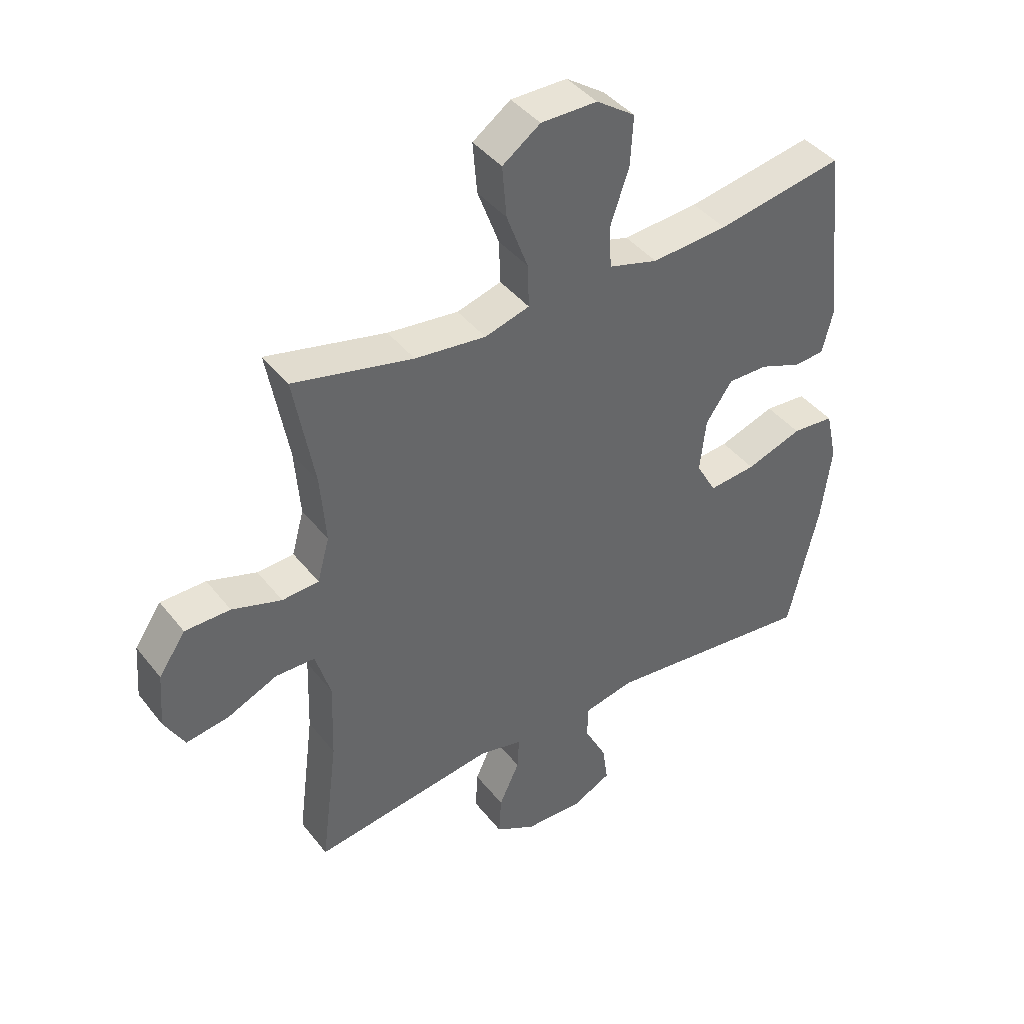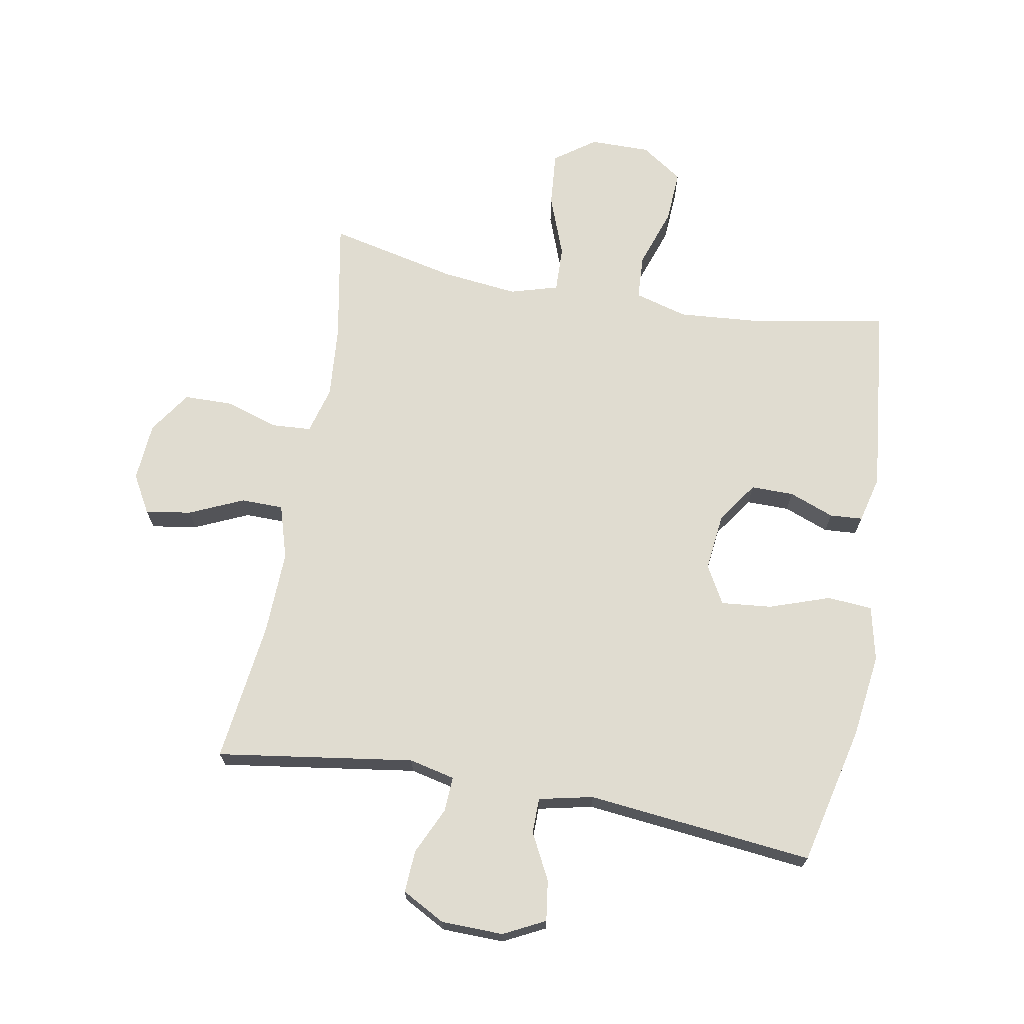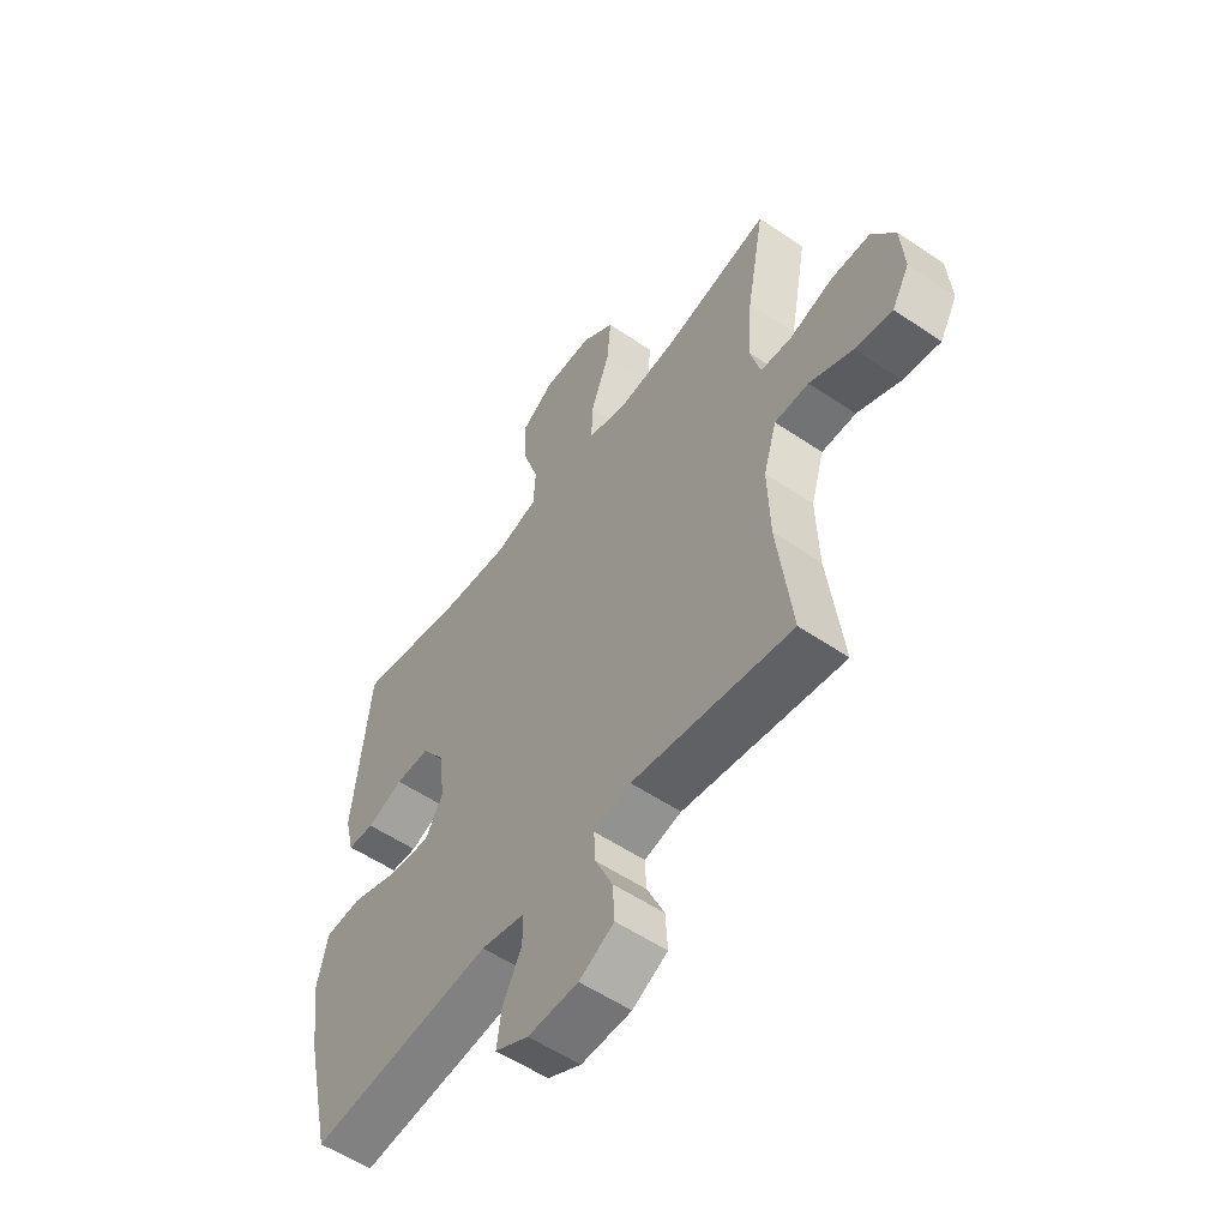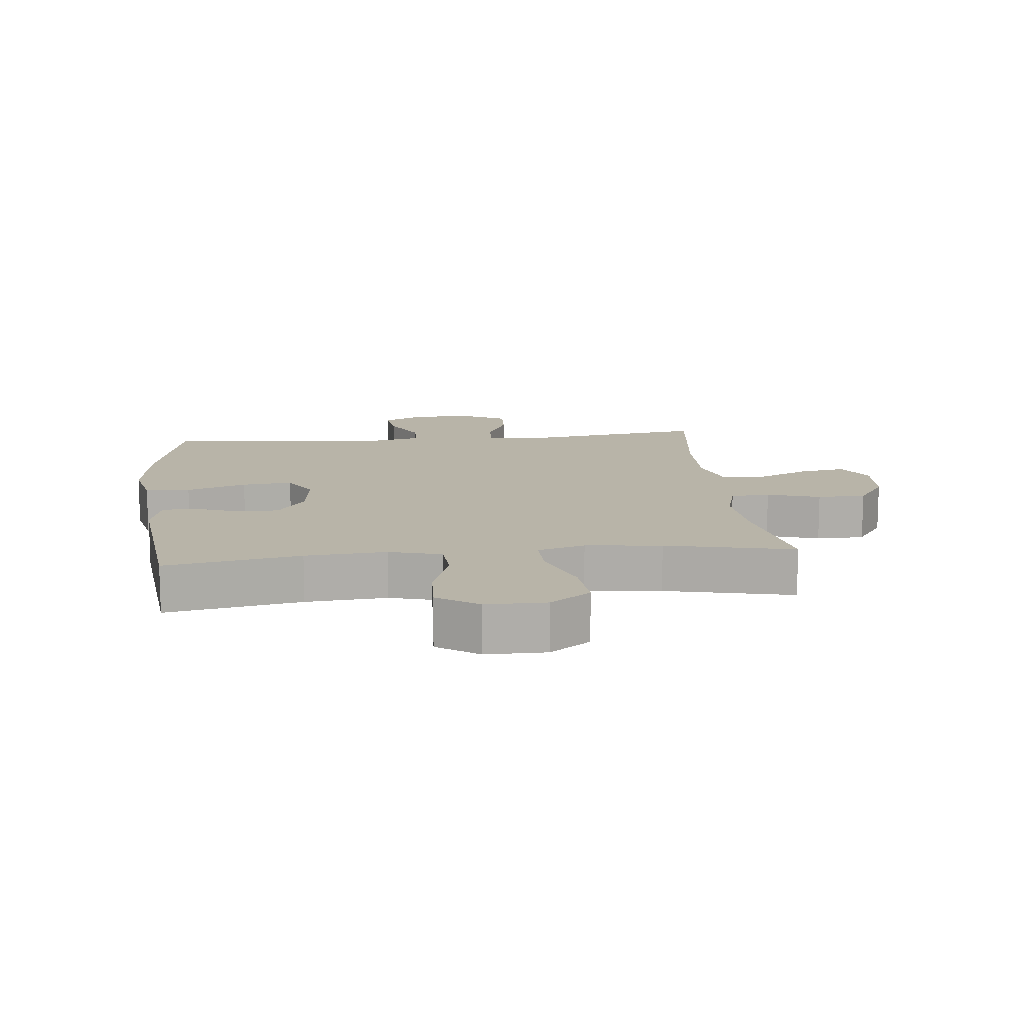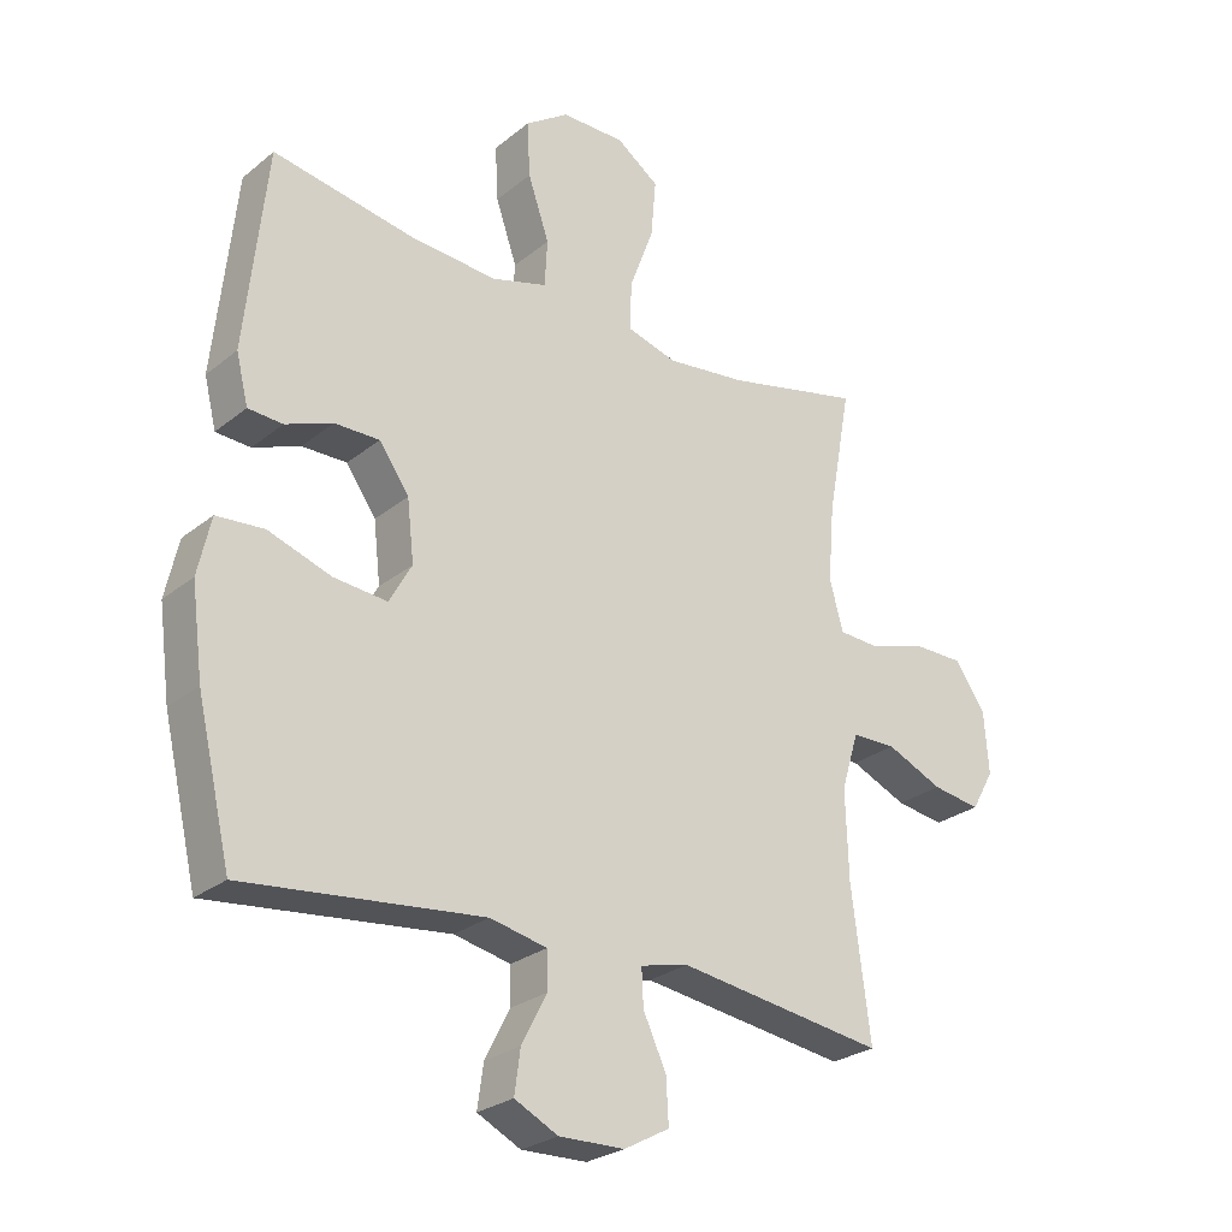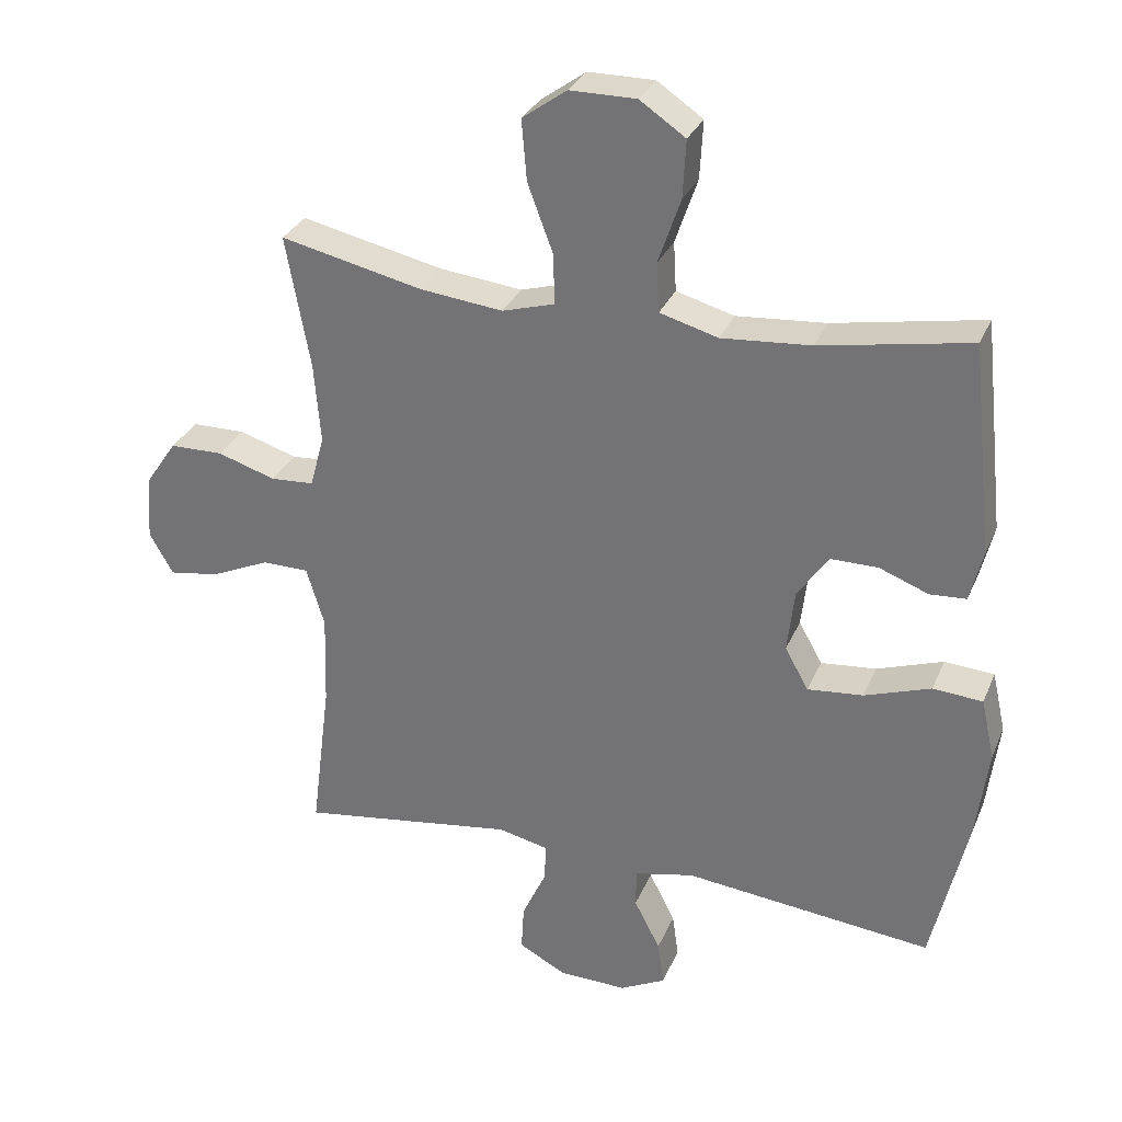
<metadata>
{"format":"obj","ext":"obj","renderer":"f3d","projection":"perspective","resolution":1024,"background":"white","views":[{"elev":41.4,"azim":145.4,"up":"+Z"},{"elev":69.7,"azim":-169.8,"up":"+Y"},{"elev":-55.2,"azim":54.4,"up":"+Z"},{"elev":13.0,"azim":-6.0,"up":"+Y"},{"elev":-26.2,"azim":-38.6,"up":"+Z"},{"elev":30.4,"azim":-159.9,"up":"+Z"}]}
</metadata>
<code>
o path2526
v 0.4481 0.0375 -0.2747
v 0.4437 0.0375 -0.138
v 0.4702 0.0375 -0.05031
v 0.539 0.0375 -0.04941
v 0.6267 0.0375 -0.08868
v 0.7012 0.0375 -0.1005
v 0.7363 0.0375 -0.03857
v 0.7289 0.0375 0.05742
v 0.6821 0.0375 0.1264
v 0.603 0.0375 0.1275
v 0.5168 0.0375 0.1003
v 0.4526 0.0375 0.1045
v 0.4316 0.0375 0.1816
v 0.4412 0.0375 0.2997
v 0.4773 0.0375 0.4973
v 0.268 0.0375 0.4503
v 0.144 0.0375 0.4363
v 0.06602 0.0375 0.4591
v 0.06836 0.0375 0.5338
v 0.1058 0.0375 0.6342
v 0.1134 0.0375 0.7234
v 0.04738 0.0375 0.7708
v -0.05079 0.0375 0.7711
v -0.1183 0.0375 0.7252
v -0.1136 0.0375 0.6395
v -0.08063 0.0375 0.5431
v -0.0847 0.0375 0.4704
v -0.1708 0.0375 0.4463
v -0.3032 0.0375 0.4568
v -0.5246 0.0375 0.4973
v -0.558 0.0375 0.1854
v -0.5394 0.0375 0.1096
v -0.4857 0.0375 0.1061
v -0.4127 0.0375 0.134
v -0.343 0.0375 0.1344
v -0.2967 0.0375 0.06794
v -0.2861 0.0375 -0.02589
v -0.3211 0.0375 -0.08799
v -0.4035 0.0375 -0.07996
v -0.5016 0.0375 -0.04613
v -0.5751 0.0375 -0.05153
v -0.5951 0.0375 -0.1408
v -0.5775 0.0375 -0.277
v -0.5246 0.0375 -0.5044
v -0.1558 0.0375 -0.4654
v -0.06768 0.0375 -0.4847
v -0.06686 0.0375 -0.5419
v -0.1056 0.0375 -0.6173
v -0.1147 0.0375 -0.6835
v -0.04737 0.0375 -0.7176
v 0.05385 0.0375 -0.7155
v 0.1241 0.0375 -0.6775
v 0.1202 0.0375 -0.6085
v 0.08464 0.0375 -0.5317
v 0.08181 0.0375 -0.4748
v 0.1565 0.0375 -0.4576
v 0.4773 0.0375 -0.5044
v 0.4481 -0.0375 -0.2747
v 0.4437 -0.0375 -0.138
v 0.4702 -0.0375 -0.05031
v 0.539 -0.0375 -0.04941
v 0.6267 -0.0375 -0.08868
v 0.7012 -0.0375 -0.1005
v 0.7363 -0.0375 -0.03857
v 0.7289 -0.0375 0.05742
v 0.6821 -0.0375 0.1264
v 0.603 -0.0375 0.1275
v 0.5168 -0.0375 0.1003
v 0.4526 -0.0375 0.1045
v 0.4316 -0.0375 0.1816
v 0.4412 -0.0375 0.2997
v 0.4773 -0.0375 0.4973
v 0.268 -0.0375 0.4503
v 0.144 -0.0375 0.4363
v 0.06602 -0.0375 0.4591
v 0.06836 -0.0375 0.5338
v 0.1058 -0.0375 0.6342
v 0.1134 -0.0375 0.7234
v 0.04738 -0.0375 0.7708
v -0.05079 -0.0375 0.7711
v -0.1183 -0.0375 0.7252
v -0.1136 -0.0375 0.6395
v -0.08063 -0.0375 0.5431
v -0.0847 -0.0375 0.4704
v -0.1708 -0.0375 0.4463
v -0.3032 -0.0375 0.4568
v -0.5246 -0.0375 0.4973
v -0.558 -0.0375 0.1854
v -0.5394 -0.0375 0.1096
v -0.4857 -0.0375 0.1061
v -0.4127 -0.0375 0.134
v -0.343 -0.0375 0.1344
v -0.2967 -0.0375 0.06794
v -0.2861 -0.0375 -0.02589
v -0.3211 -0.0375 -0.08799
v -0.4035 -0.0375 -0.07996
v -0.5016 -0.0375 -0.04613
v -0.5751 -0.0375 -0.05153
v -0.5951 -0.0375 -0.1408
v -0.5775 -0.0375 -0.277
v -0.5246 -0.0375 -0.5044
v -0.1558 -0.0375 -0.4654
v -0.06768 -0.0375 -0.4847
v -0.06686 -0.0375 -0.5419
v -0.1056 -0.0375 -0.6173
v -0.1147 -0.0375 -0.6835
v -0.04737 -0.0375 -0.7176
v 0.05385 -0.0375 -0.7155
v 0.1241 -0.0375 -0.6775
v 0.1202 -0.0375 -0.6085
v 0.08464 -0.0375 -0.5317
v 0.08181 -0.0375 -0.4748
v 0.1565 -0.0375 -0.4576
v 0.4773 -0.0375 -0.5044
v 0.04738 0.0375 0.7708
v -0.05079 0.0375 0.7711
v -0.1183 0.0375 0.7252
v 0.1134 0.0375 0.7234
v -0.1136 0.0375 0.6395
v 0.1058 0.0375 0.6342
v -0.08063 0.0375 0.5431
v 0.06836 0.0375 0.5338
v -0.0847 0.0375 0.4704
v -0.0847 0.0375 0.4704
v 0.06602 0.0375 0.4591
v 0.06602 0.0375 0.4591
v -0.3032 0.0375 0.4568
v -0.5246 0.0375 0.4973
v -0.5246 0.0375 0.4973
v 0.4773 0.0375 0.4973
v 0.4773 0.0375 0.4973
v 0.268 0.0375 0.4503
v -0.1708 0.0375 0.4463
v 0.144 0.0375 0.4363
v 0.4412 0.0375 0.2997
v -0.558 0.0375 0.1854
v 0.4316 0.0375 0.1816
v -0.5394 0.0375 0.1096
v -0.5394 0.0375 0.1096
v 0.4526 0.0375 0.1045
v 0.4526 0.0375 0.1045
v -0.4127 0.0375 0.134
v -0.343 0.0375 0.1344
v -0.2967 0.0375 0.06794
v -0.4857 0.0375 0.1061
v 0.6821 0.0375 0.1264
v 0.603 0.0375 0.1275
v 0.5168 0.0375 0.1003
v 0.7289 0.0375 0.05742
v -0.2861 0.0375 -0.02589
v 0.7363 0.0375 -0.03857
v -0.3211 0.0375 -0.08799
v -0.3211 0.0375 -0.08799
v 0.7012 0.0375 -0.1005
v 0.7012 0.0375 -0.1005
v 0.4702 0.0375 -0.05031
v 0.4702 0.0375 -0.05031
v 0.539 0.0375 -0.04941
v -0.4035 0.0375 -0.07996
v -0.5016 0.0375 -0.04613
v -0.5751 0.0375 -0.05153
v -0.5751 0.0375 -0.05153
v 0.6267 0.0375 -0.08868
v 0.4437 0.0375 -0.138
v -0.5951 0.0375 -0.1408
v 0.4481 0.0375 -0.2747
v -0.5775 0.0375 -0.277
v 0.08181 0.0375 -0.4748
v 0.08181 0.0375 -0.4748
v 0.1565 0.0375 -0.4576
v -0.1558 0.0375 -0.4654
v -0.06768 0.0375 -0.4847
v -0.06768 0.0375 -0.4847
v 0.08464 0.0375 -0.5317
v 0.4773 0.0375 -0.5044
v 0.4773 0.0375 -0.5044
v -0.5246 0.0375 -0.5044
v -0.5246 0.0375 -0.5044
v -0.06686 0.0375 -0.5419
v 0.1202 0.0375 -0.6085
v -0.1056 0.0375 -0.6173
v 0.1241 0.0375 -0.6775
v 0.1241 0.0375 -0.6775
v -0.1147 0.0375 -0.6835
v -0.1147 0.0375 -0.6835
v 0.05385 0.0375 -0.7155
v -0.04737 0.0375 -0.7176
v 0.04738 -0.0375 0.7708
v -0.05079 -0.0375 0.7711
v -0.1183 -0.0375 0.7252
v 0.1134 -0.0375 0.7234
v -0.1136 -0.0375 0.6395
v 0.1058 -0.0375 0.6342
v -0.08063 -0.0375 0.5431
v 0.06836 -0.0375 0.5338
v -0.0847 -0.0375 0.4704
v -0.0847 -0.0375 0.4704
v 0.06602 -0.0375 0.4591
v 0.06602 -0.0375 0.4591
v -0.3032 -0.0375 0.4568
v -0.5246 -0.0375 0.4973
v -0.5246 -0.0375 0.4973
v 0.4773 -0.0375 0.4973
v 0.4773 -0.0375 0.4973
v 0.268 -0.0375 0.4503
v -0.1708 -0.0375 0.4463
v 0.144 -0.0375 0.4363
v 0.4412 -0.0375 0.2997
v -0.558 -0.0375 0.1854
v 0.4316 -0.0375 0.1816
v -0.5394 -0.0375 0.1096
v -0.5394 -0.0375 0.1096
v 0.4526 -0.0375 0.1045
v 0.4526 -0.0375 0.1045
v -0.4127 -0.0375 0.134
v -0.343 -0.0375 0.1344
v -0.2967 -0.0375 0.06794
v -0.4857 -0.0375 0.1061
v 0.6821 -0.0375 0.1264
v 0.603 -0.0375 0.1275
v 0.5168 -0.0375 0.1003
v 0.7289 -0.0375 0.05742
v -0.2861 -0.0375 -0.02589
v 0.7363 -0.0375 -0.03857
v -0.3211 -0.0375 -0.08799
v -0.3211 -0.0375 -0.08799
v 0.7012 -0.0375 -0.1005
v 0.7012 -0.0375 -0.1005
v 0.4702 -0.0375 -0.05031
v 0.4702 -0.0375 -0.05031
v 0.539 -0.0375 -0.04941
v -0.4035 -0.0375 -0.07996
v -0.5016 -0.0375 -0.04613
v -0.5751 -0.0375 -0.05153
v -0.5751 -0.0375 -0.05153
v 0.6267 -0.0375 -0.08868
v 0.4437 -0.0375 -0.138
v -0.5951 -0.0375 -0.1408
v 0.4481 -0.0375 -0.2747
v -0.5775 -0.0375 -0.277
v 0.08181 -0.0375 -0.4748
v 0.08181 -0.0375 -0.4748
v 0.1565 -0.0375 -0.4576
v -0.1558 -0.0375 -0.4654
v -0.06768 -0.0375 -0.4847
v -0.06768 -0.0375 -0.4847
v 0.08464 -0.0375 -0.5317
v 0.4773 -0.0375 -0.5044
v 0.4773 -0.0375 -0.5044
v -0.5246 -0.0375 -0.5044
v -0.5246 -0.0375 -0.5044
v -0.06686 -0.0375 -0.5419
v 0.1202 -0.0375 -0.6085
v -0.1056 -0.0375 -0.6173
v 0.1241 -0.0375 -0.6775
v 0.1241 -0.0375 -0.6775
v -0.1147 -0.0375 -0.6835
v -0.1147 -0.0375 -0.6835
v 0.05385 -0.0375 -0.7155
v -0.04737 -0.0375 -0.7176
f 215 200 209
f 238 233 234
f 207 210 205
f 213 223 237
f 207 217 210
f 240 232 238
f 241 245 247
f 224 236 227
f 247 245 252
f 221 229 231
f 225 232 240
f 253 259 255
f 253 252 259
f 205 208 203
f 215 209 218
f 237 243 239
f 260 254 257
f 260 252 254
f 210 217 223
f 210 223 213
f 209 200 201
f 244 240 250
f 222 236 224
f 231 236 220
f 245 223 244
f 247 252 253
f 206 217 196
f 220 222 219
f 205 210 208
f 190 192 189
f 194 196 195
f 238 232 233
f 237 223 243
f 193 192 194
f 195 196 198
f 200 216 206
f 188 189 193
f 239 243 248
f 193 194 195
f 244 225 240
f 243 223 241
f 213 237 229
f 225 244 223
f 220 236 222
f 213 229 221
f 196 217 198
f 198 217 207
f 259 252 260
f 223 245 241
f 191 188 193
f 216 200 215
f 217 206 216
f 218 209 211
f 221 231 220
f 192 193 189
f 22 23 80 79
f 23 24 81 80
f 21 22 79 78
f 24 25 82 81
f 20 21 78 77
f 25 26 83 82
f 19 20 77 76
f 26 124 197 83
f 126 19 76 199
f 29 129 202 86
f 131 16 73 204
f 27 28 85 84
f 17 18 75 74
f 28 29 86 85
f 16 17 74 73
f 14 15 72 71
f 30 31 88 87
f 13 14 71 70
f 31 139 212 88
f 141 13 70 214
f 34 35 92 91
f 35 36 93 92
f 33 34 91 90
f 32 33 90 89
f 9 10 67 66
f 10 11 68 67
f 8 9 66 65
f 11 12 69 68
f 36 37 94 93
f 7 8 65 64
f 37 153 226 94
f 155 7 64 228
f 157 4 61 230
f 39 40 97 96
f 40 162 235 97
f 5 6 63 62
f 4 5 62 61
f 2 3 60 59
f 41 42 99 98
f 38 39 96 95
f 1 2 59 58
f 42 43 100 99
f 169 56 113 242
f 45 173 246 102
f 54 55 112 111
f 176 1 58 249
f 178 45 102 251
f 43 44 101 100
f 46 47 104 103
f 56 57 114 113
f 53 54 111 110
f 47 48 105 104
f 183 53 110 256
f 48 185 258 105
f 51 52 109 108
f 50 51 108 107
f 49 50 107 106
f 142 136 127
f 165 161 160
f 134 132 137
f 140 164 150
f 134 137 144
f 167 165 159
f 168 174 172
f 151 154 163
f 174 179 172
f 148 158 156
f 152 167 159
f 180 182 186
f 180 186 179
f 132 130 135
f 142 145 136
f 164 166 170
f 187 184 181
f 187 181 179
f 137 150 144
f 137 140 150
f 136 128 127
f 171 177 167
f 149 151 163
f 158 147 163
f 172 171 150
f 174 180 179
f 133 123 144
f 147 146 149
f 132 135 137
f 117 116 119
f 121 122 123
f 165 160 159
f 164 170 150
f 120 121 119
f 122 125 123
f 127 133 143
f 115 120 116
f 166 175 170
f 120 122 121
f 171 167 152
f 170 168 150
f 140 156 164
f 152 150 171
f 147 149 163
f 140 148 156
f 123 125 144
f 125 134 144
f 186 187 179
f 150 168 172
f 118 120 115
f 143 142 127
f 144 143 133
f 145 138 136
f 148 147 158
f 119 116 120

</code>
